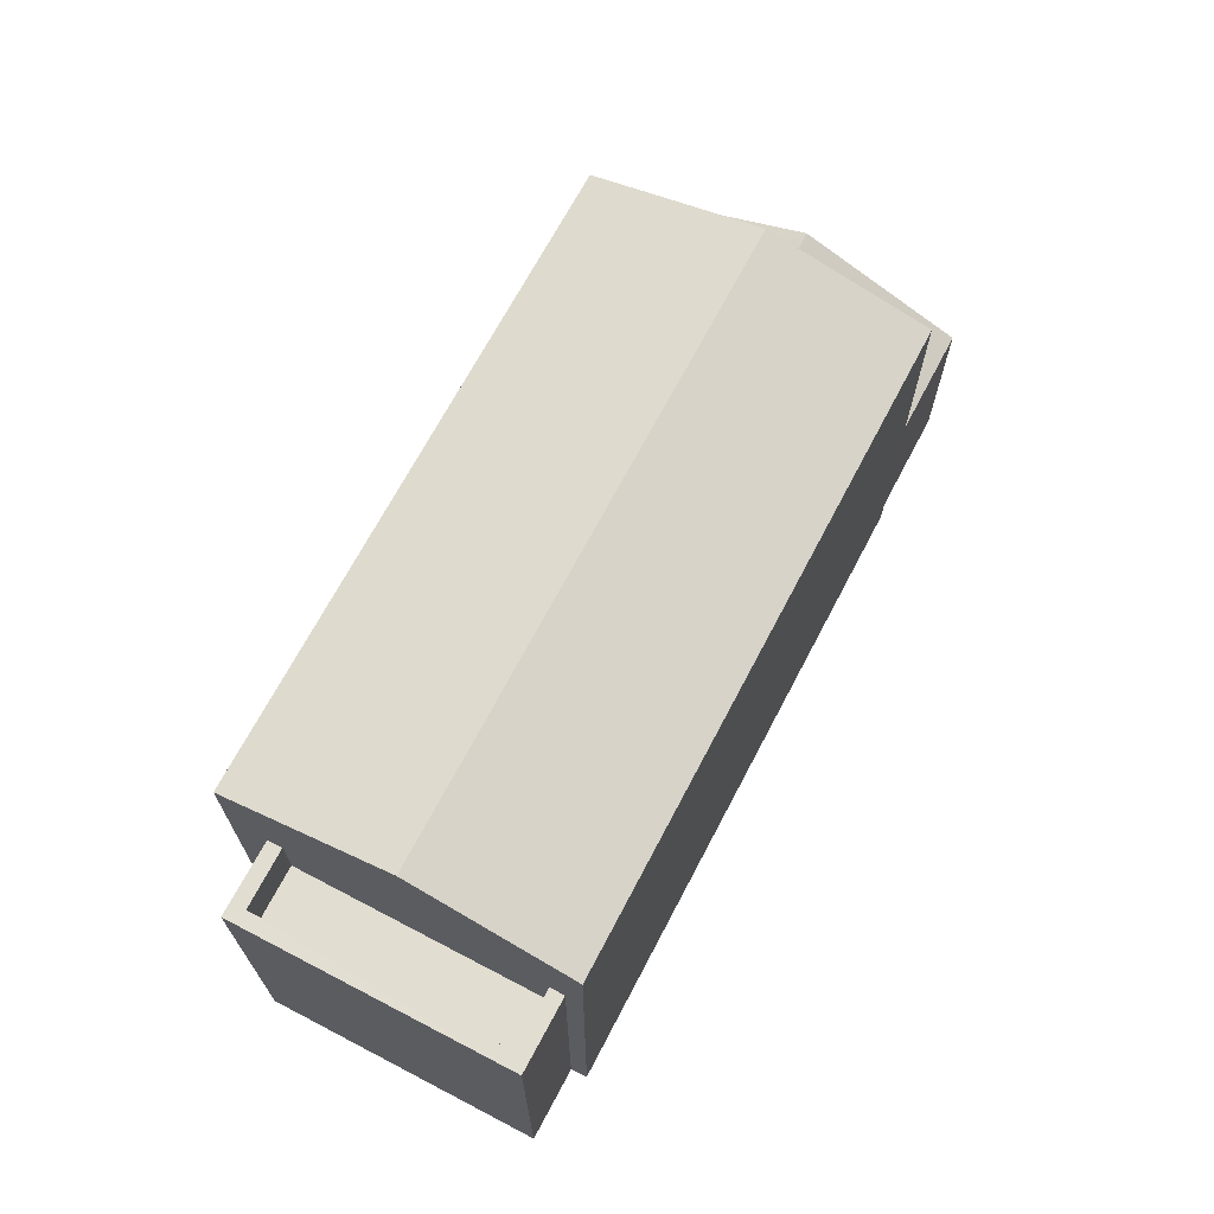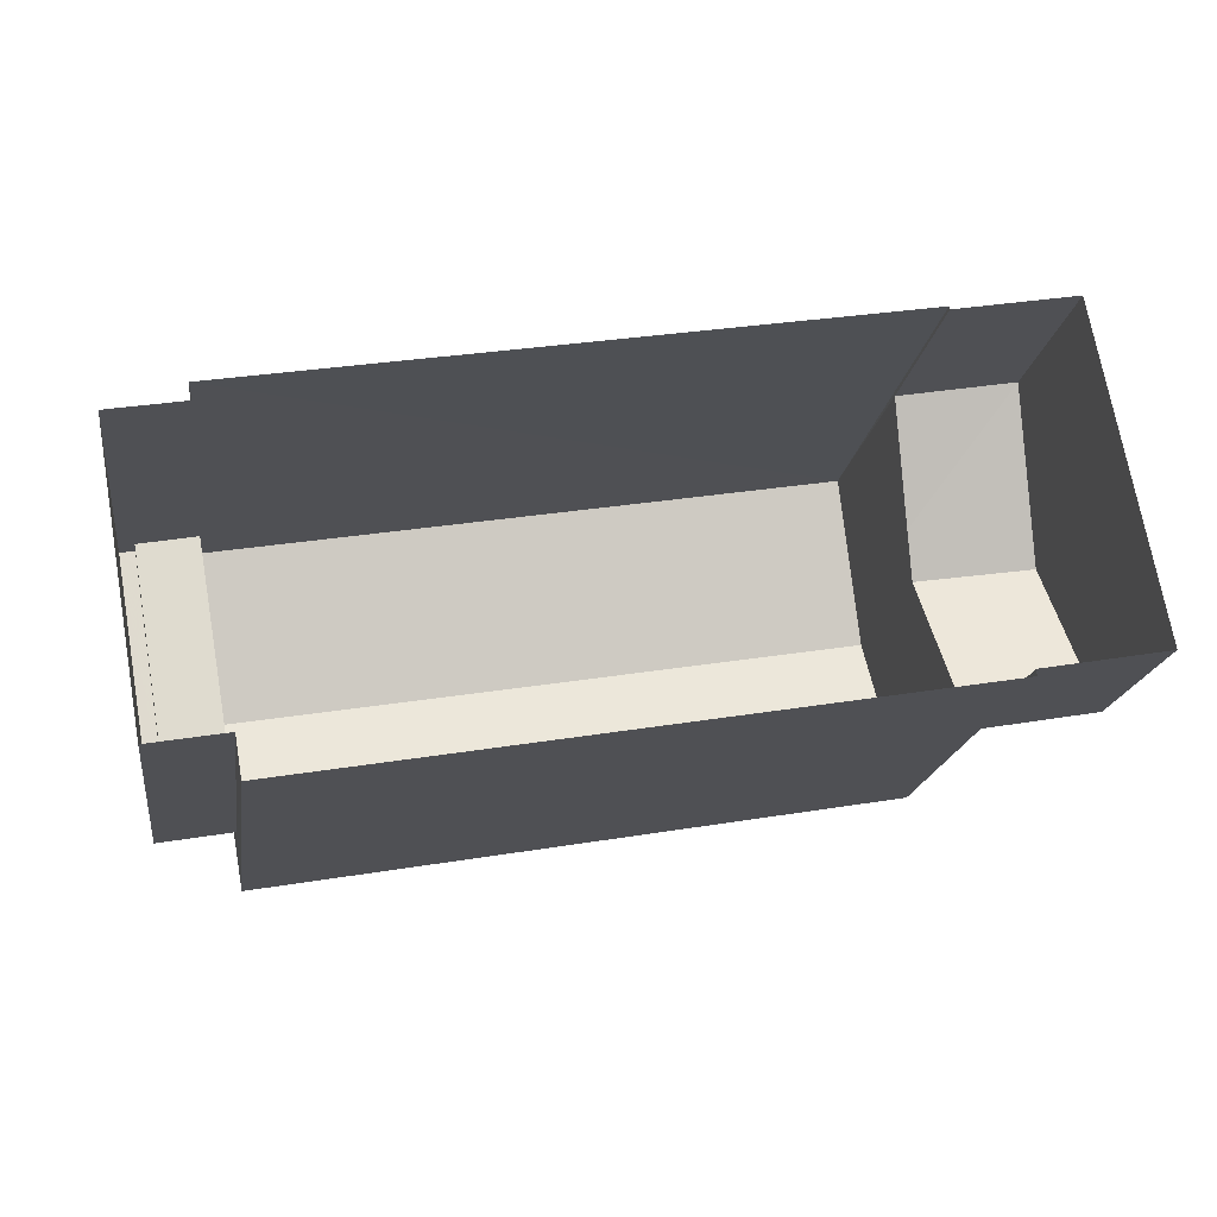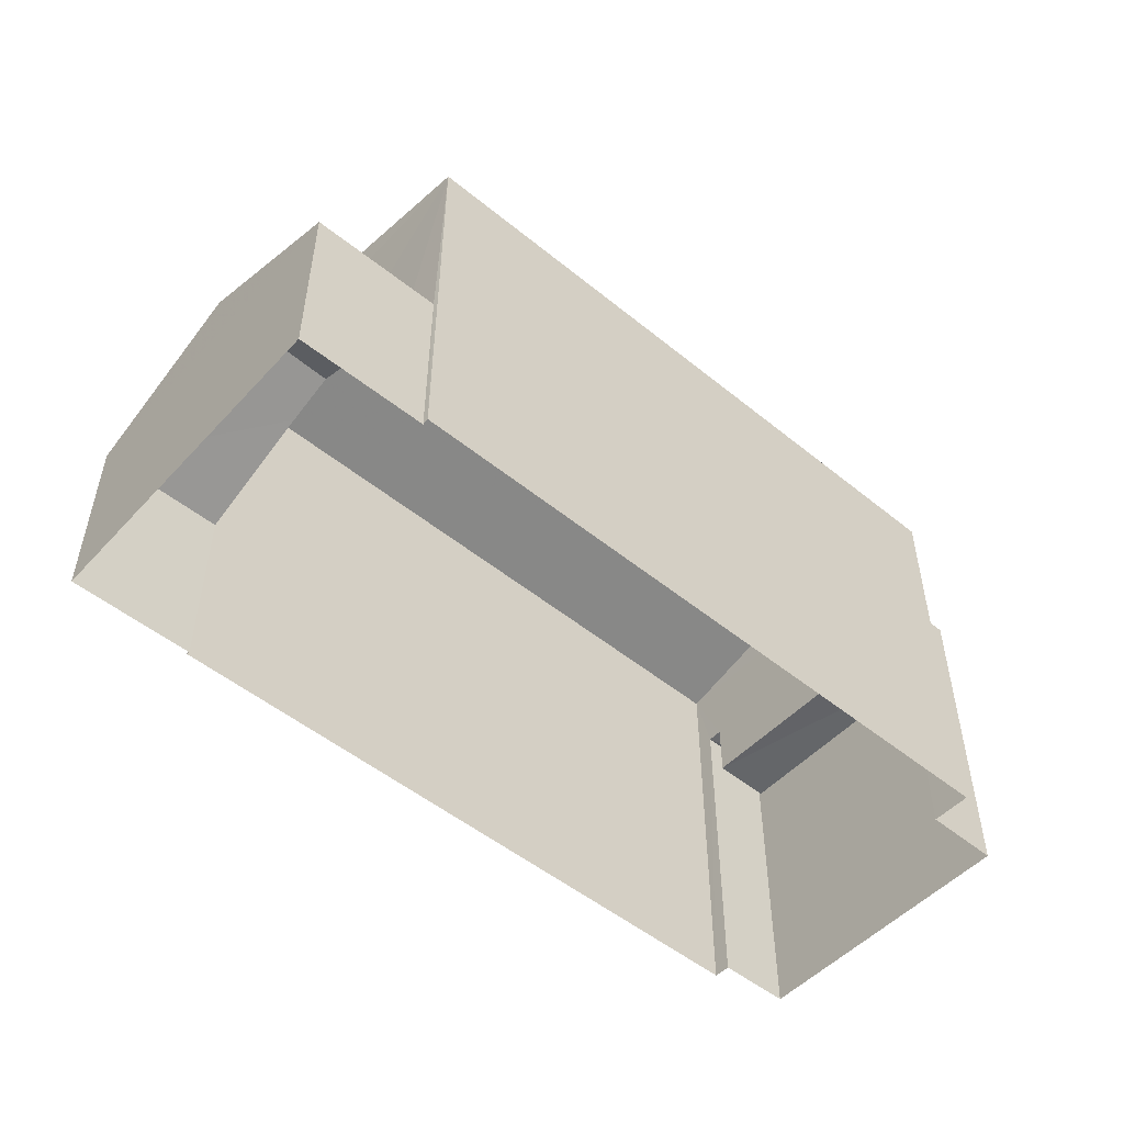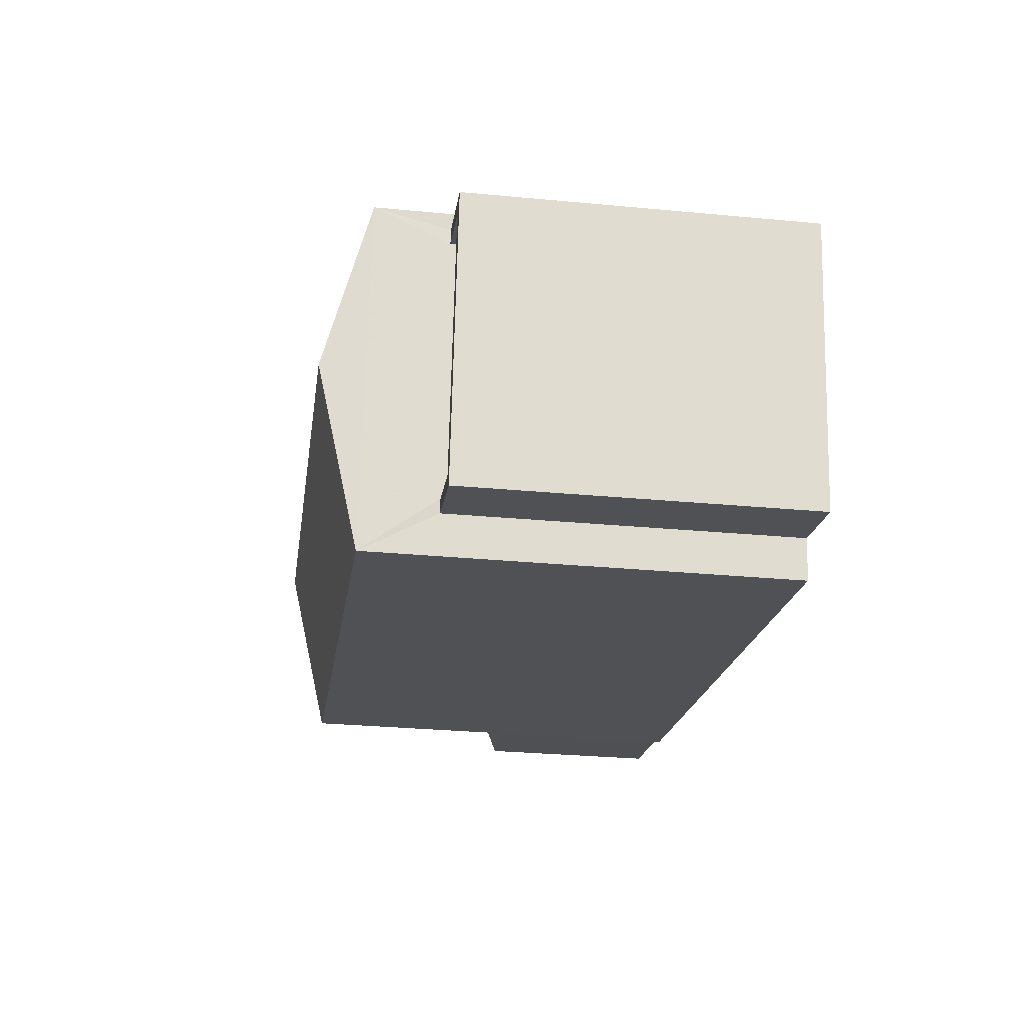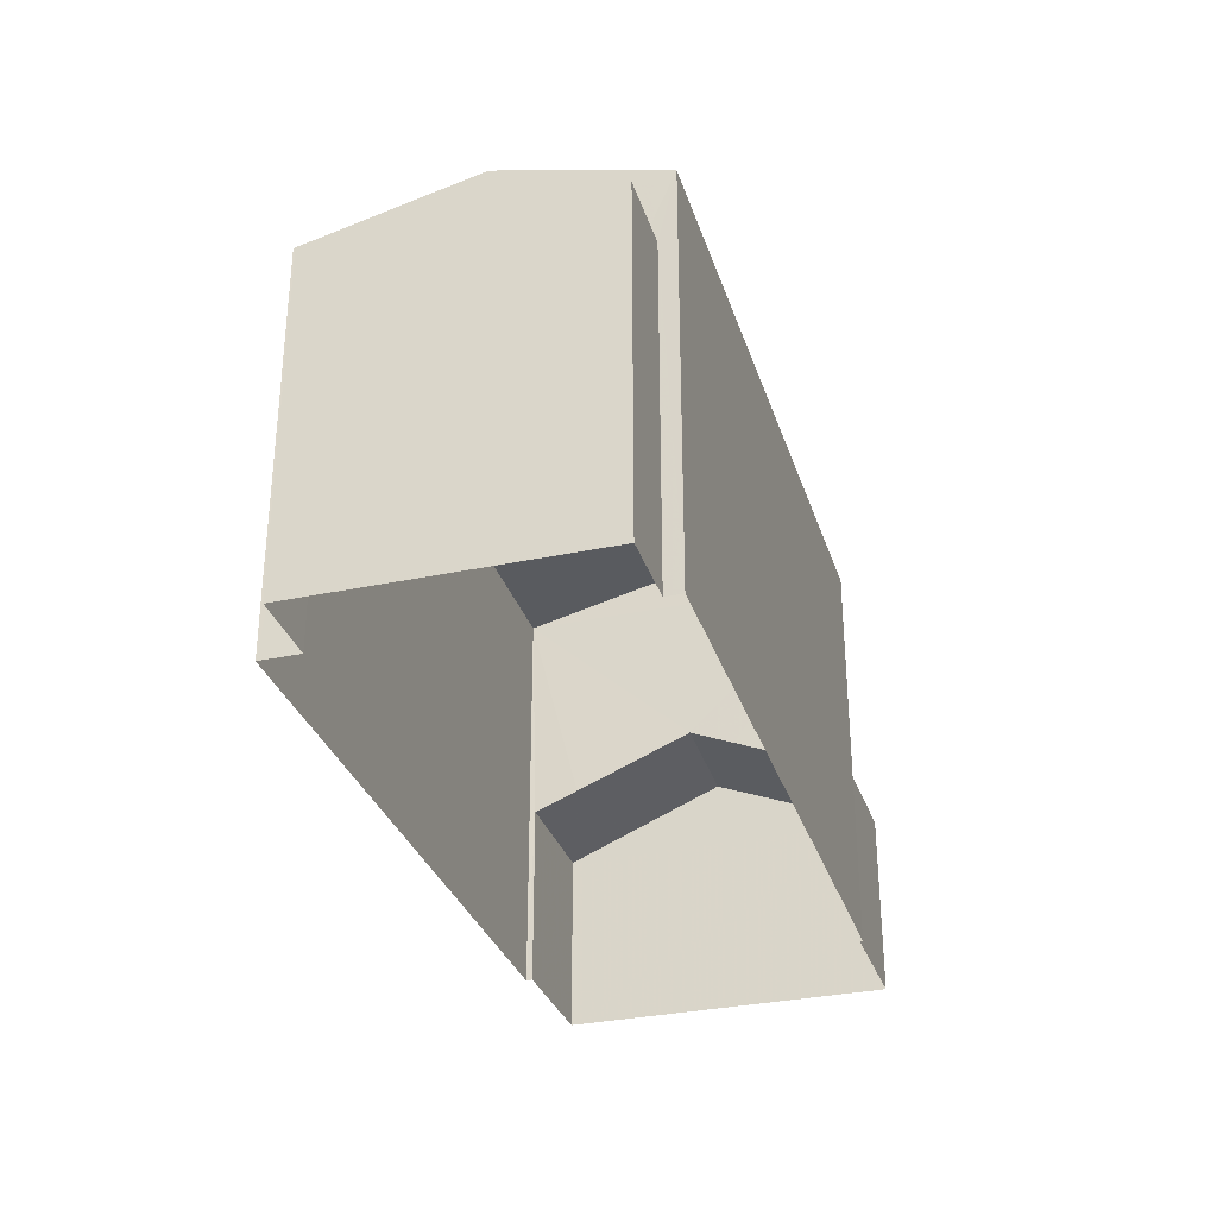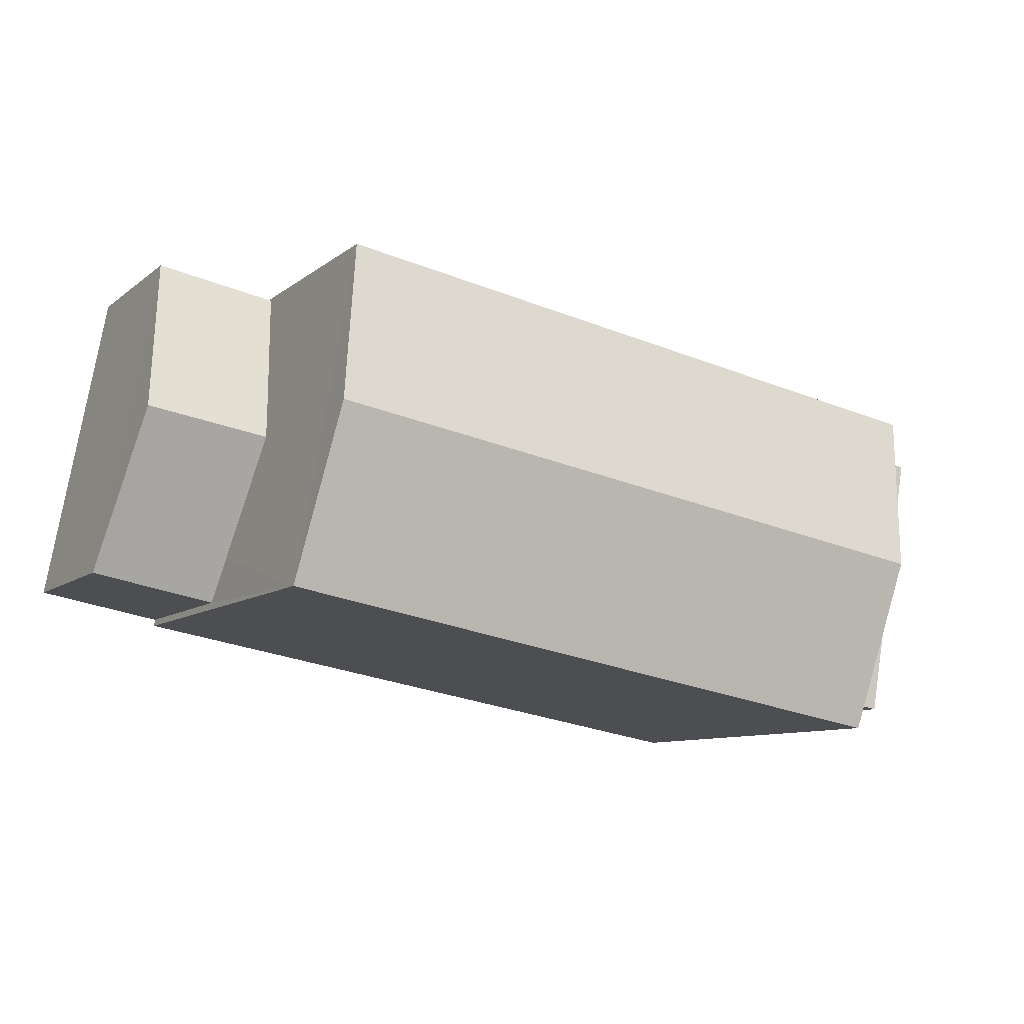
<metadata>
{"format":"obj","ext":"obj","renderer":"f3d","projection":"perspective","resolution":1024,"background":"white","views":[{"elev":68.6,"azim":107.6,"up":"+Z"},{"elev":-18.9,"azim":171.6,"up":"+Y"},{"elev":-51.3,"azim":-51.5,"up":"+Z"},{"elev":-29.7,"azim":82.1,"up":"+Y"},{"elev":-31.6,"azim":96.6,"up":"+Z"},{"elev":-9.2,"azim":-28.1,"up":"+Y"}]}
</metadata>
<code>
v -8.909e+04 -9.969e+04 7.765
v -8.909e+04 -9.969e+04 7.765
v -8.909e+04 -9.969e+04 7.765
v -8.91e+04 -9.969e+04 7.766
v -8.91e+04 -9.969e+04 7.765
v -8.909e+04 -9.969e+04 7.765
v -8.908e+04 -9.969e+04 7.765
v -8.909e+04 -9.969e+04 7.765
v -8.91e+04 -9.969e+04 7.766
v -8.91e+04 -9.969e+04 7.766
v -8.909e+04 -9.969e+04 7.765
v -8.909e+04 -9.969e+04 7.765
v -8.909e+04 -9.969e+04 11.53
v -8.909e+04 -9.969e+04 11.53
v -8.908e+04 -9.969e+04 11.53
v -8.909e+04 -9.969e+04 11.53
v -8.909e+04 -9.969e+04 13.9
v -8.909e+04 -9.969e+04 13.9
v -8.909e+04 -9.969e+04 13.32
v -8.91e+04 -9.969e+04 10.53
v -8.91e+04 -9.969e+04 11.2
v -8.91e+04 -9.969e+04 10.28
v -8.91e+04 -9.969e+04 10.28
v -8.909e+04 -9.969e+04 13.32
v -8.91e+04 -9.969e+04 13.32
v -8.909e+04 -9.969e+04 12.33
v -8.909e+04 -9.969e+04 12.33
v -8.909e+04 -9.969e+04 12.33
v -8.909e+04 -9.969e+04 12.33
v -8.908e+04 -9.969e+04 12.33
v -8.909e+04 -9.969e+04 12.33
v -8.909e+04 -9.969e+04 12.33
v -8.908e+04 -9.969e+04 12.33
v -8.909e+04 -9.969e+04 11.2
v -8.909e+04 -9.969e+04 10.28
v -8.91e+04 -9.969e+04 10.28
v -8.909e+04 -9.969e+04 10.94
v -8.909e+04 -9.969e+04 13.32
f 1 2 3
f 4 5 1
f 6 7 8
f 1 3 6
f 9 10 11
f 4 1 10
f 12 6 8
f 11 10 12
f 1 6 12
f 10 1 12
f 13 14 15
f 13 16 14
f 17 18 19
f 20 21 22
f 23 20 22
f 24 17 25
f 26 27 28
f 28 27 29
f 30 31 32
f 33 27 26
f 30 33 31
f 33 30 27
f 20 34 21
f 18 17 24
f 35 36 37
f 37 36 21
f 34 37 21
f 19 18 38
f 30 15 14
f 27 30 14
f 6 3 31
f 3 38 31
f 12 28 11
f 29 38 24
f 16 13 32
f 11 28 24
f 16 32 29
f 28 29 24
f 31 38 32
f 32 38 29
f 36 5 4
f 22 36 4
f 24 25 9
f 11 24 9
f 19 3 2
f 19 38 3
f 23 22 4
f 10 23 4
f 17 19 25
f 18 24 38
f 35 5 36
f 35 1 5
f 6 33 7
f 6 31 33
f 32 15 30
f 32 13 15
f 12 8 26
f 28 12 26
f 10 9 23
f 1 35 2
f 9 25 23
f 37 19 35
f 19 2 35
f 25 19 34
f 23 25 20
f 20 25 34
f 19 37 34
f 26 8 7
f 33 26 7
f 21 36 22
f 16 27 14
f 16 29 27

</code>
